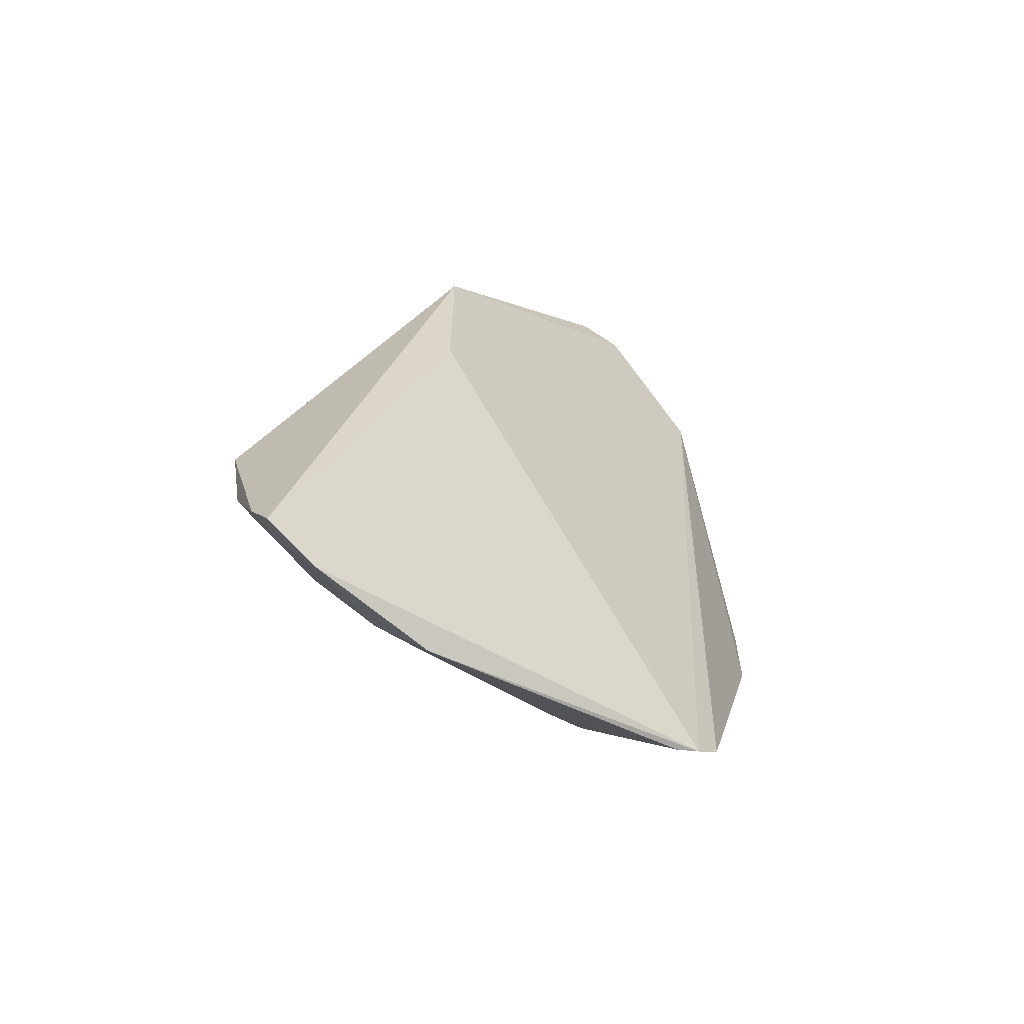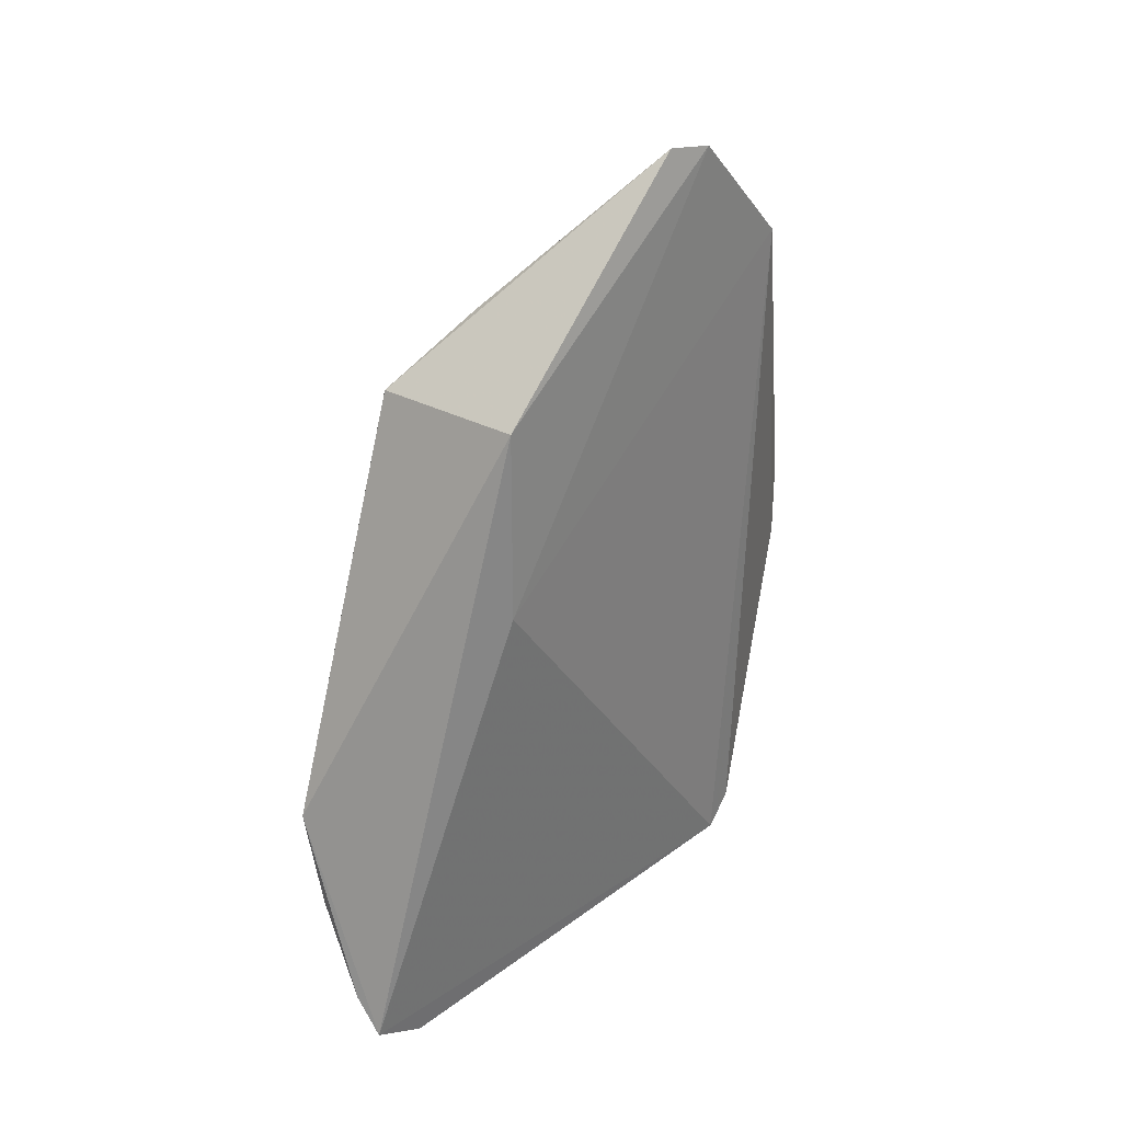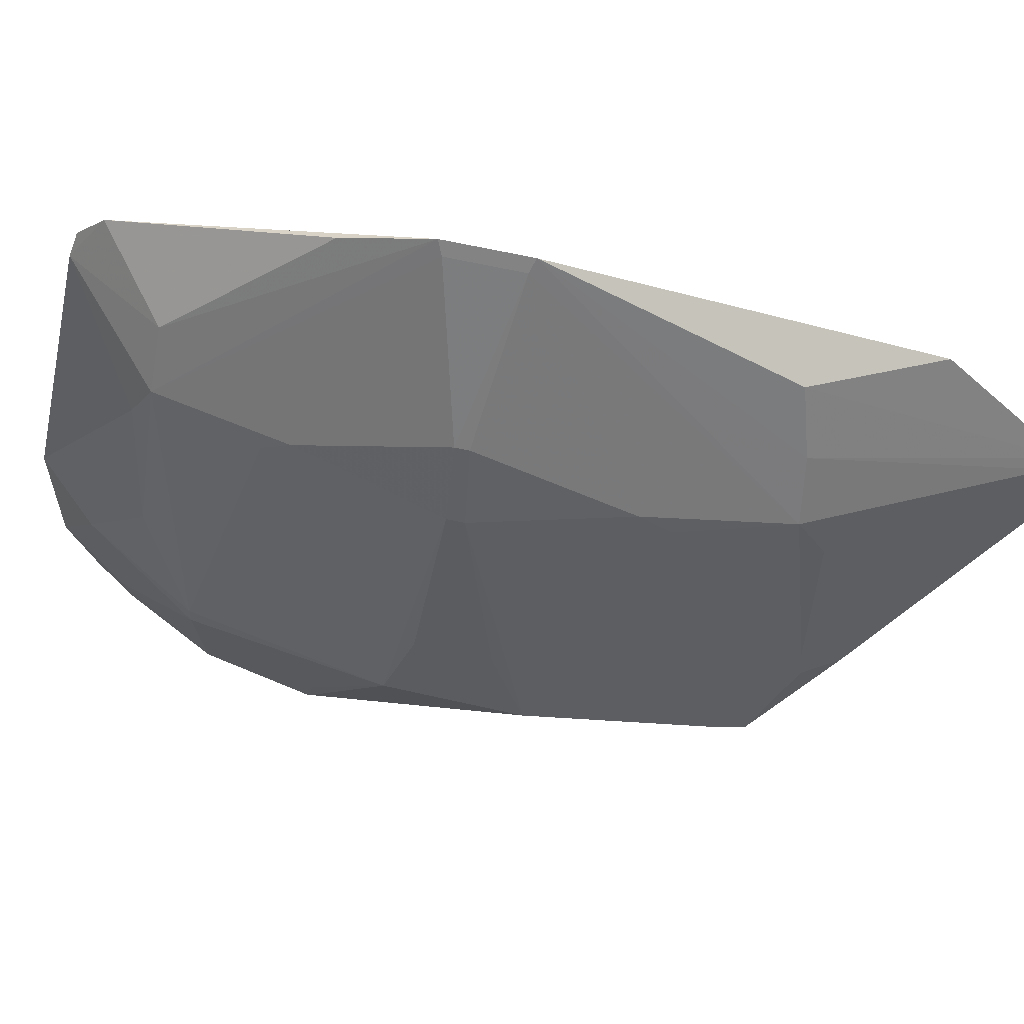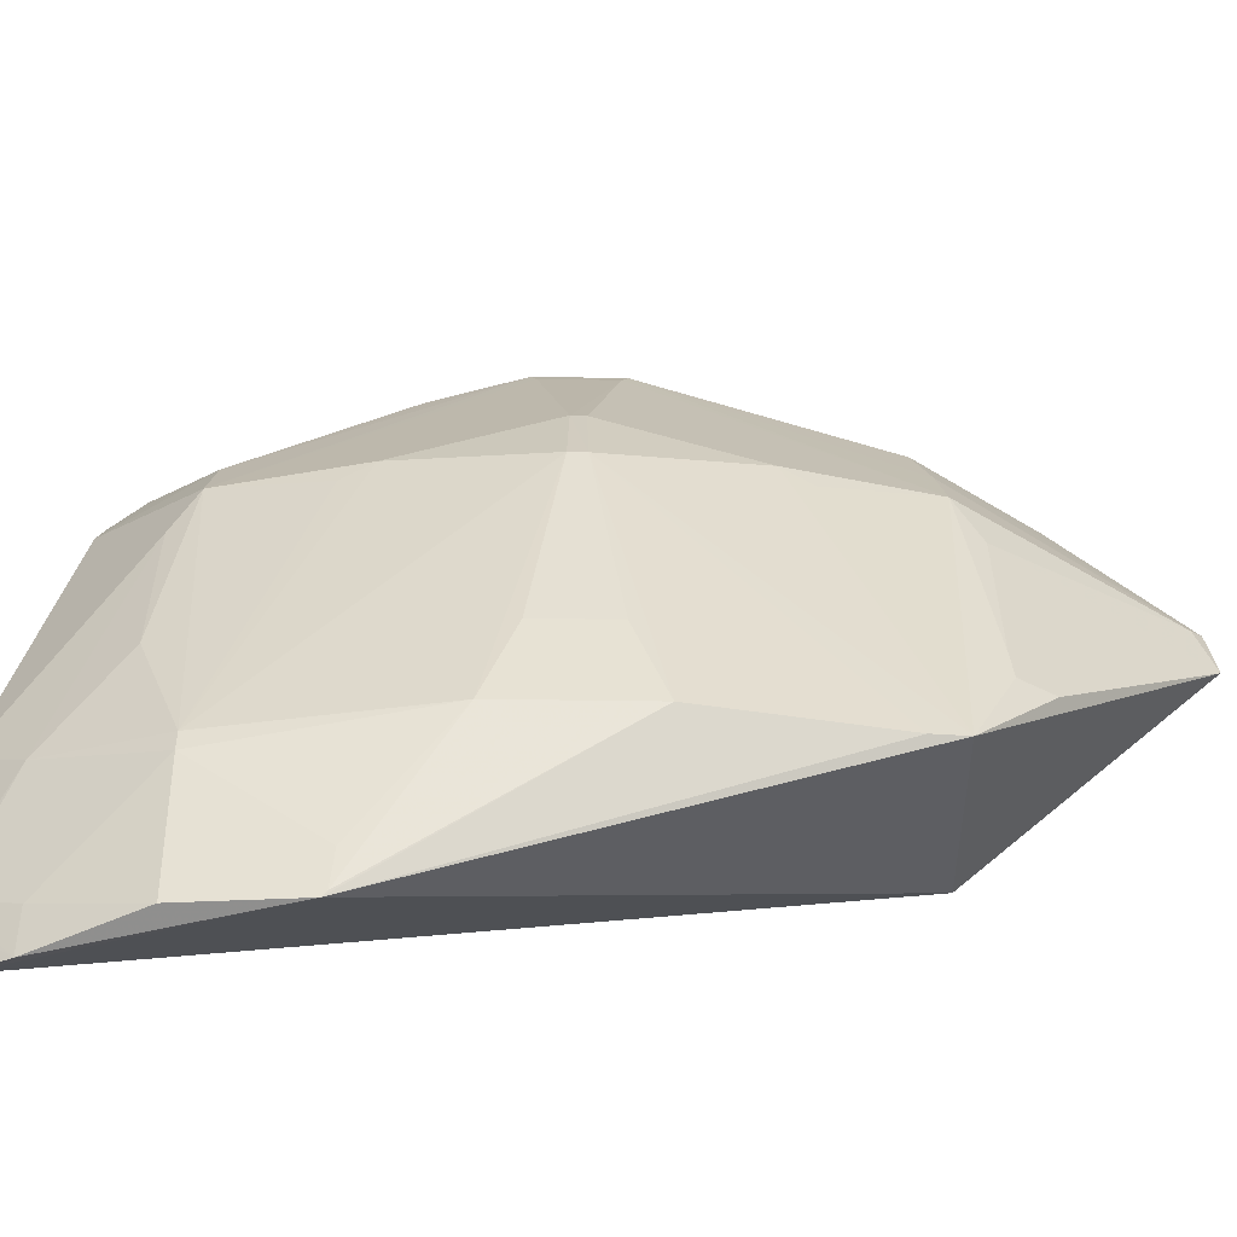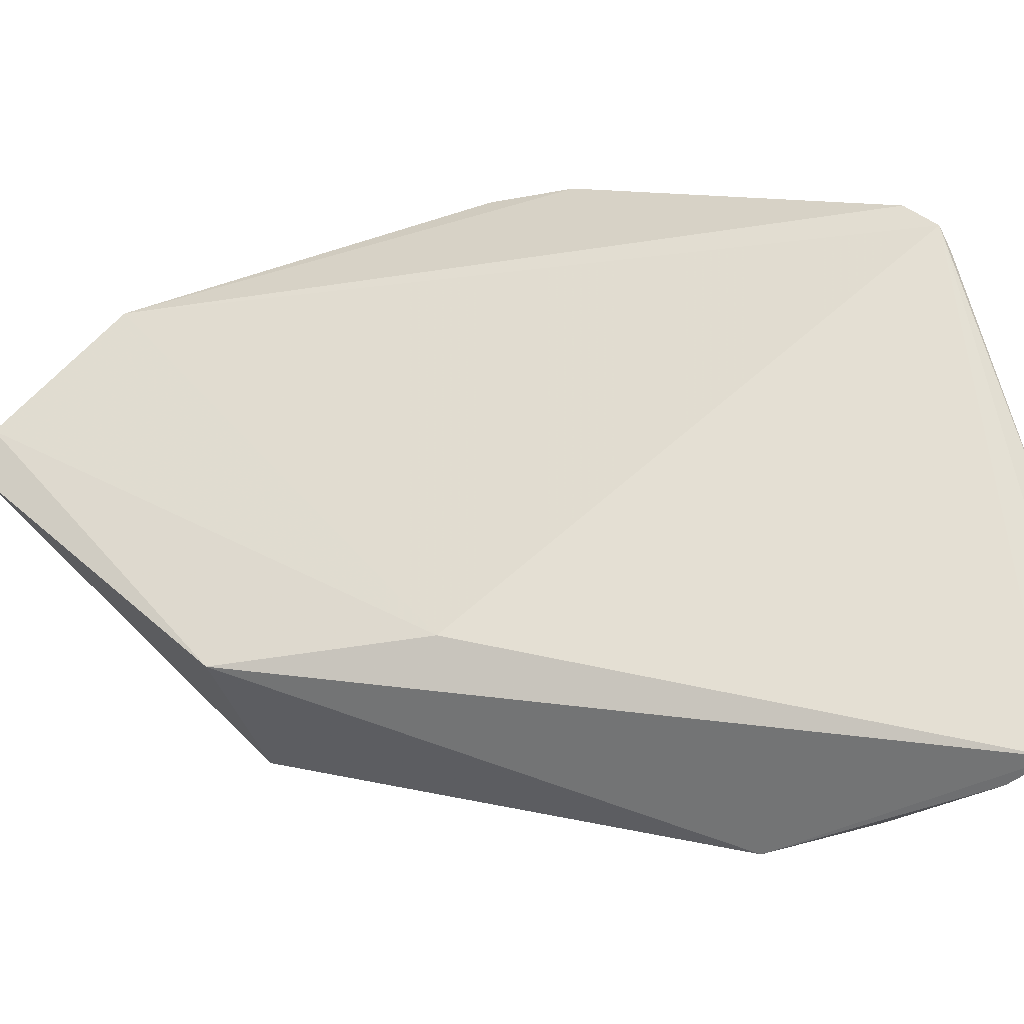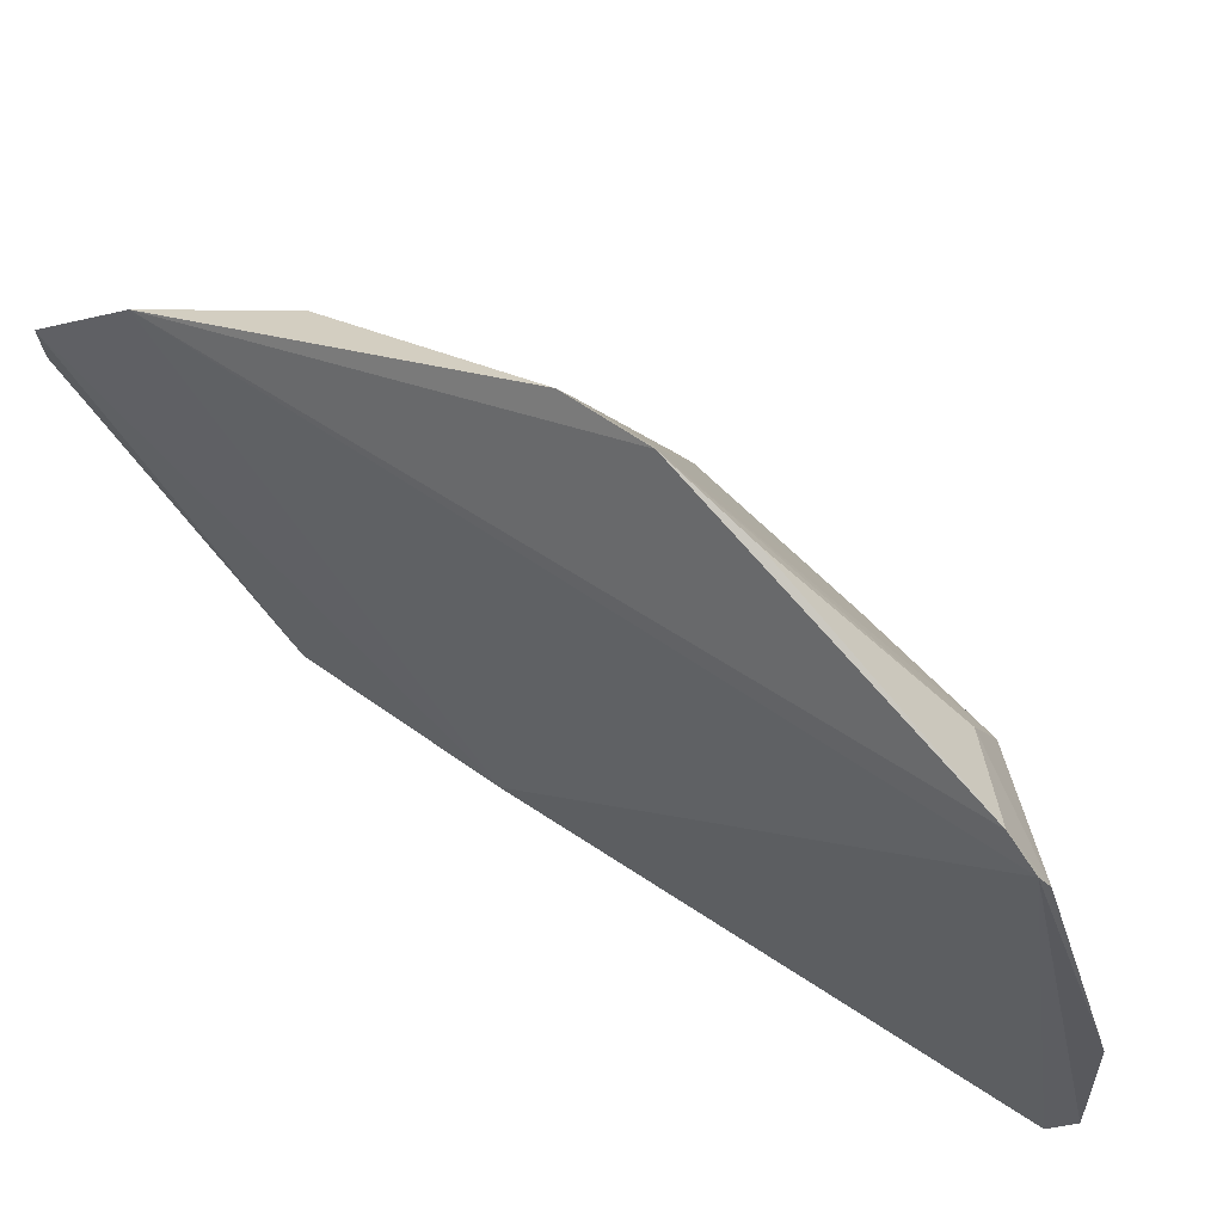
<metadata>
{"format":"obj","ext":"obj","renderer":"f3d","projection":"perspective","resolution":1024,"background":"white","views":[{"elev":-61.7,"azim":-132.1,"up":"+Y"},{"elev":28.2,"azim":-139.3,"up":"+Y"},{"elev":60.9,"azim":103.3,"up":"+Z"},{"elev":-44.9,"azim":89.1,"up":"+Z"},{"elev":-35.2,"azim":-75.9,"up":"+Z"},{"elev":58.2,"azim":-53.1,"up":"+Z"}]}
</metadata>
<code>
v 0.4235 -0.2905 -0.005658
v 0.4651 -0.2025 -0.1078
v 0.4599 -0.06414 0.1531
v 0.3783 0.1991 0.112
v 0.3864 0.0833 -0.03415
v 0.4745 0.08283 -0.03463
v 0.3915 -0.2428 0.1718
v 0.4754 -0.2017 -0.03704
v 0.4255 -0.2765 -0.1085
v 0.4456 0.08846 0.1224
v 0.3831 0.2025 0.08634
v 0.4739 -0.146 -0.1119
v 0.41 -0.03947 0.2349
v 0.3864 -0.02276 -0.03415
v 0.4456 -0.2103 0.1225
v 0.493 -0.02521 -0.03662
v 0.391 -0.2582 0.1558
v 0.4453 -0.2612 -0.02463
v 0.4434 -0.2535 -0.09099
v 0.4607 0.1033 0.007975
v 0.3842 0.1932 0.1091
v 0.4387 -0.2543 -0.1113
v 0.4756 -0.2017 -0.04646
v 0.3783 0.1381 0.173
v 0.4598 -0.05716 0.1531
v 0.4748 -0.06499 0.1146
v 0.4085 -0.1269 0.2189
v 0.4777 0.06567 -0.03664
v 0.4237 -0.2906 -0.07785
v 0.4291 -0.2079 0.1518
v 0.3964 -0.2617 0.1442
v 0.4436 -0.2233 0.0985
v 0.4495 0.1209 0.008774
v 0.4291 0.08603 0.1518
v 0.4434 0.1019 0.09845
v 0.4931 -0.09608 -0.0366
v 0.4101 -0.08183 0.2349
v 0.4141 -0.04208 0.2287
v 0.4594 -0.1403 0.1248
v 0.4593 0.01901 0.1247
v 0.4281 -0.2841 -0.07551
v 0.4588 -0.2234 0.02275
v 0.413 0.07922 0.1822
v 0.4586 0.1019 0.0227
v 0.4886 -0.0799 0.008345
v 0.478 -0.1415 -0.09231
v 0.4747 -0.1435 -0.1095
v 0.4142 -0.07922 0.2287
v 0.4582 -0.1556 0.1144
v 0.4747 -0.05631 0.1146
v 0.4581 0.03435 0.1144
v 0.4885 -0.04139 0.00833
f 11 6 5
f 11 5 4
f 12 5 6
f 12 9 5
f 14 4 5
f 14 5 9
f 17 14 9
f 20 10 6
f 21 11 4
f 22 12 2
f 22 9 12
f 22 2 19
f 23 19 2
f 23 8 18
f 24 17 7
f 24 4 14
f 24 14 17
f 28 16 12
f 28 12 6
f 29 17 9
f 29 1 17
f 29 18 1
f 29 9 22
f 30 27 7
f 31 17 1
f 31 15 30
f 31 30 7
f 31 7 17
f 32 1 18
f 32 31 1
f 32 15 31
f 33 20 6
f 33 6 11
f 33 11 20
f 34 21 4
f 34 10 21
f 34 13 10
f 35 11 21
f 35 21 10
f 36 8 23
f 36 26 8
f 37 24 7
f 37 13 24
f 37 7 27
f 37 30 15
f 37 27 30
f 38 3 25
f 38 10 13
f 39 8 26
f 39 26 3
f 40 38 25
f 40 10 38
f 41 18 29
f 41 23 18
f 41 19 23
f 41 29 22
f 41 22 19
f 42 32 18
f 42 18 8
f 42 8 15
f 42 15 32
f 43 34 4
f 43 4 24
f 43 24 13
f 43 13 34
f 44 35 10
f 44 10 20
f 44 20 11
f 44 11 35
f 45 36 16
f 45 26 36
f 46 36 23
f 46 23 2
f 46 2 12
f 47 12 16
f 47 16 36
f 47 46 12
f 47 36 46
f 48 3 38
f 48 39 3
f 48 37 15
f 48 15 39
f 48 38 13
f 48 13 37
f 49 39 15
f 49 15 8
f 49 8 39
f 50 40 25
f 50 16 28
f 50 28 6
f 50 6 40
f 50 25 3
f 50 3 26
f 51 40 6
f 51 6 10
f 51 10 40
f 52 45 16
f 52 16 50
f 52 50 26
f 52 26 45

</code>
